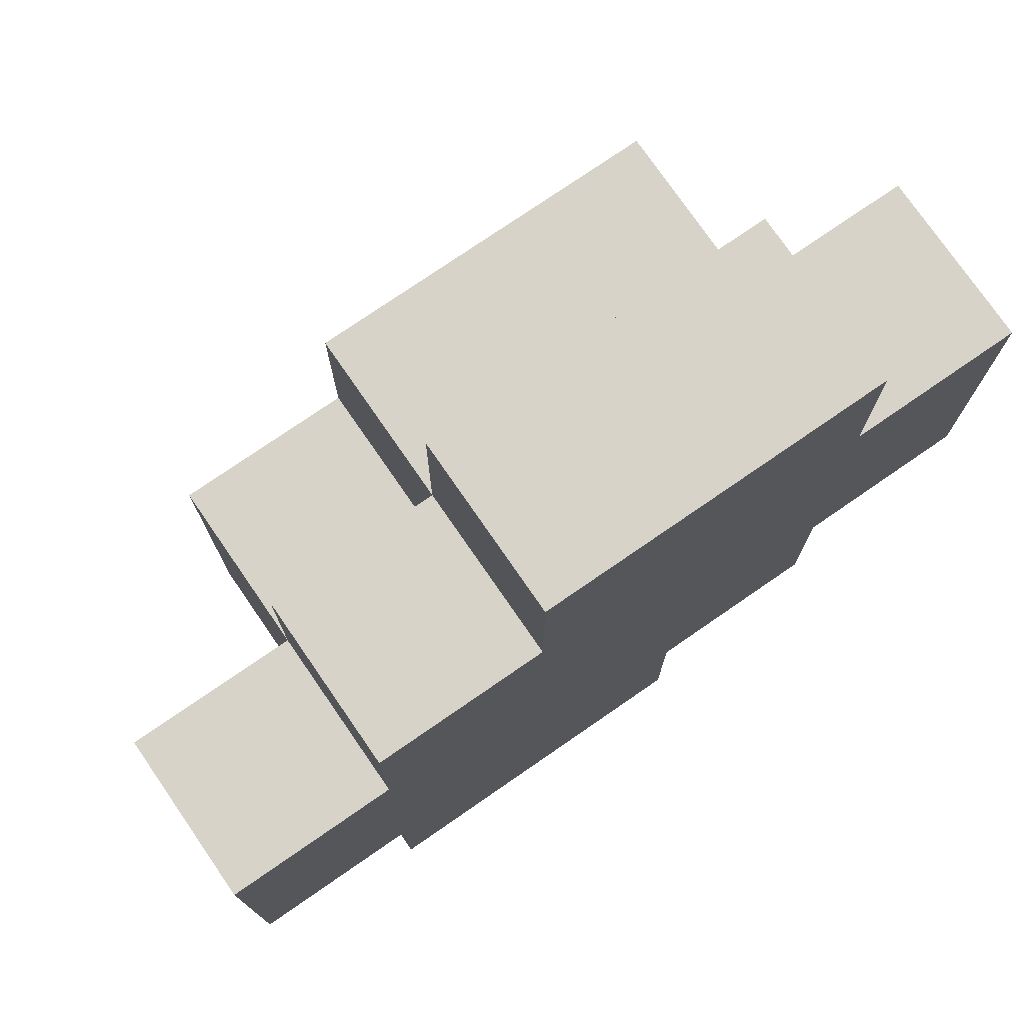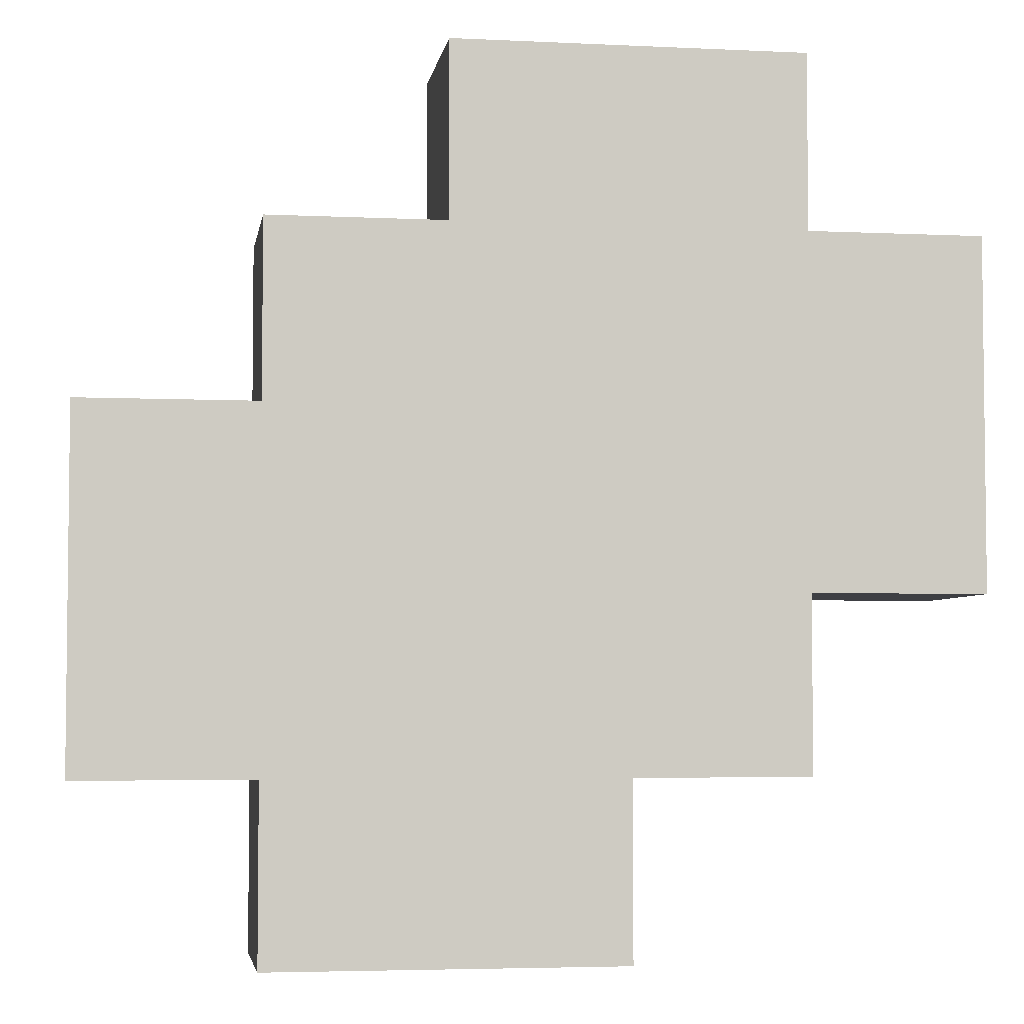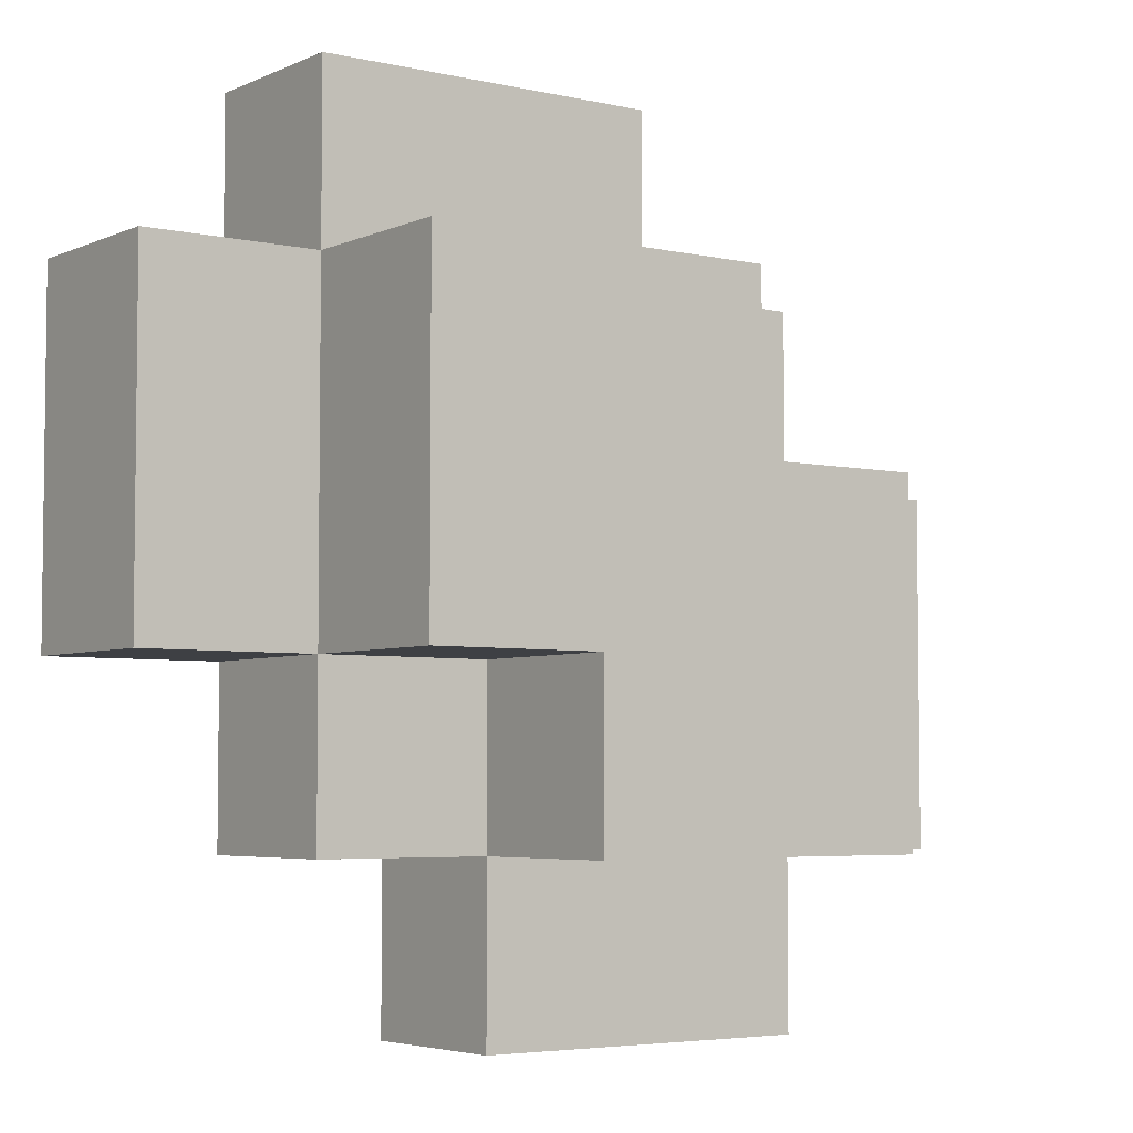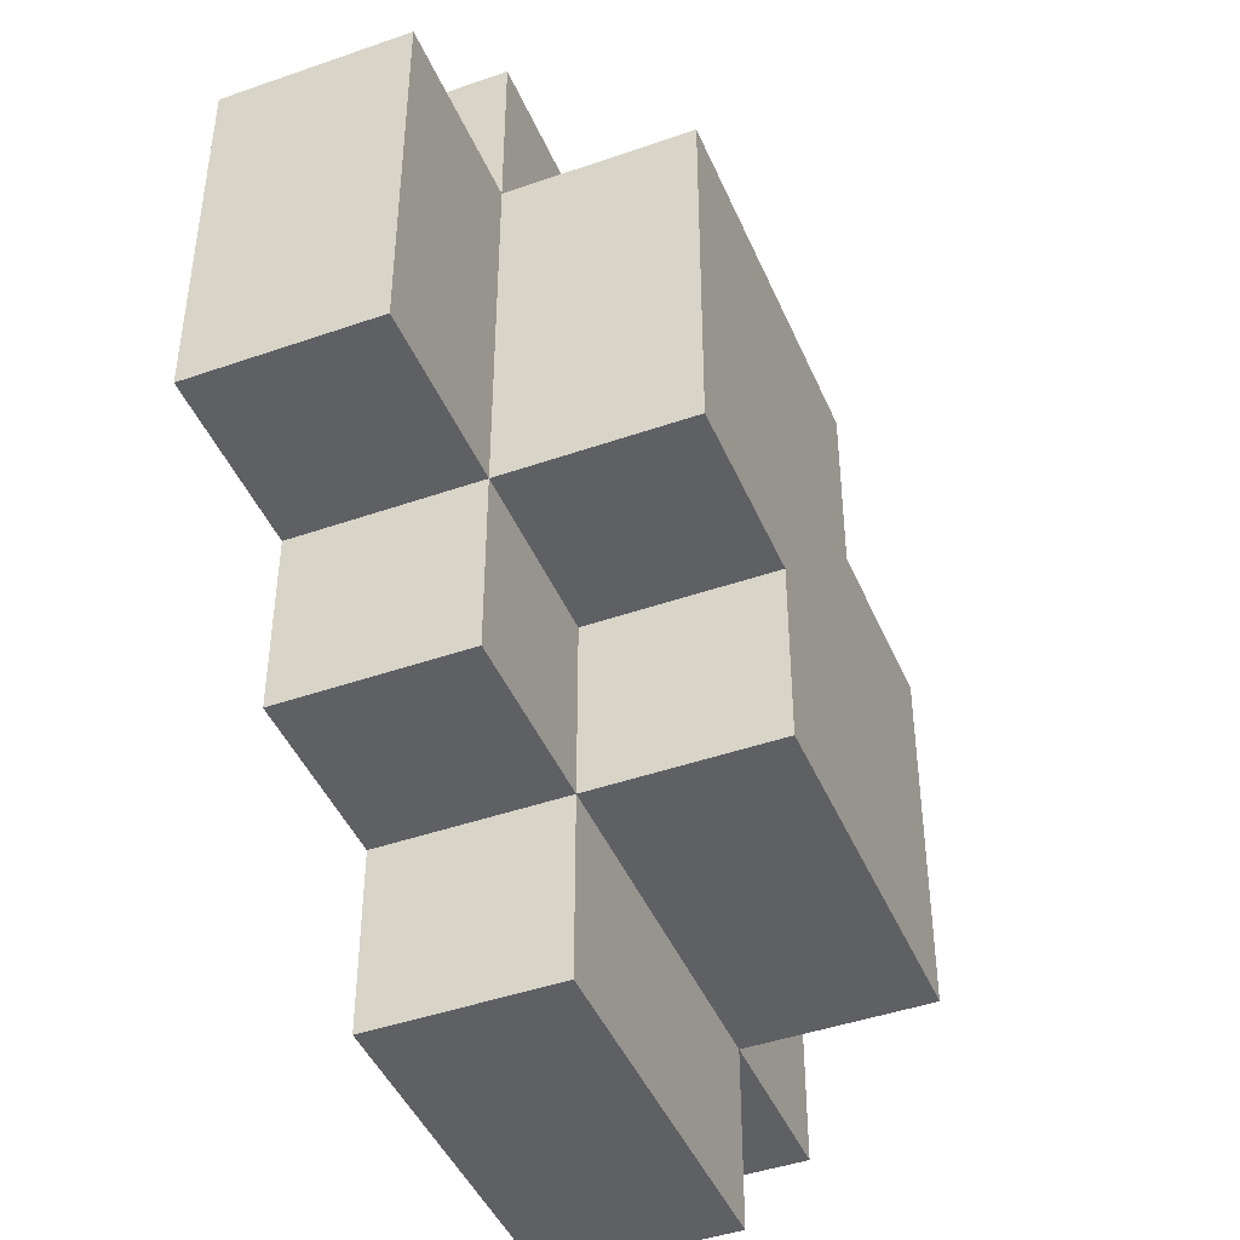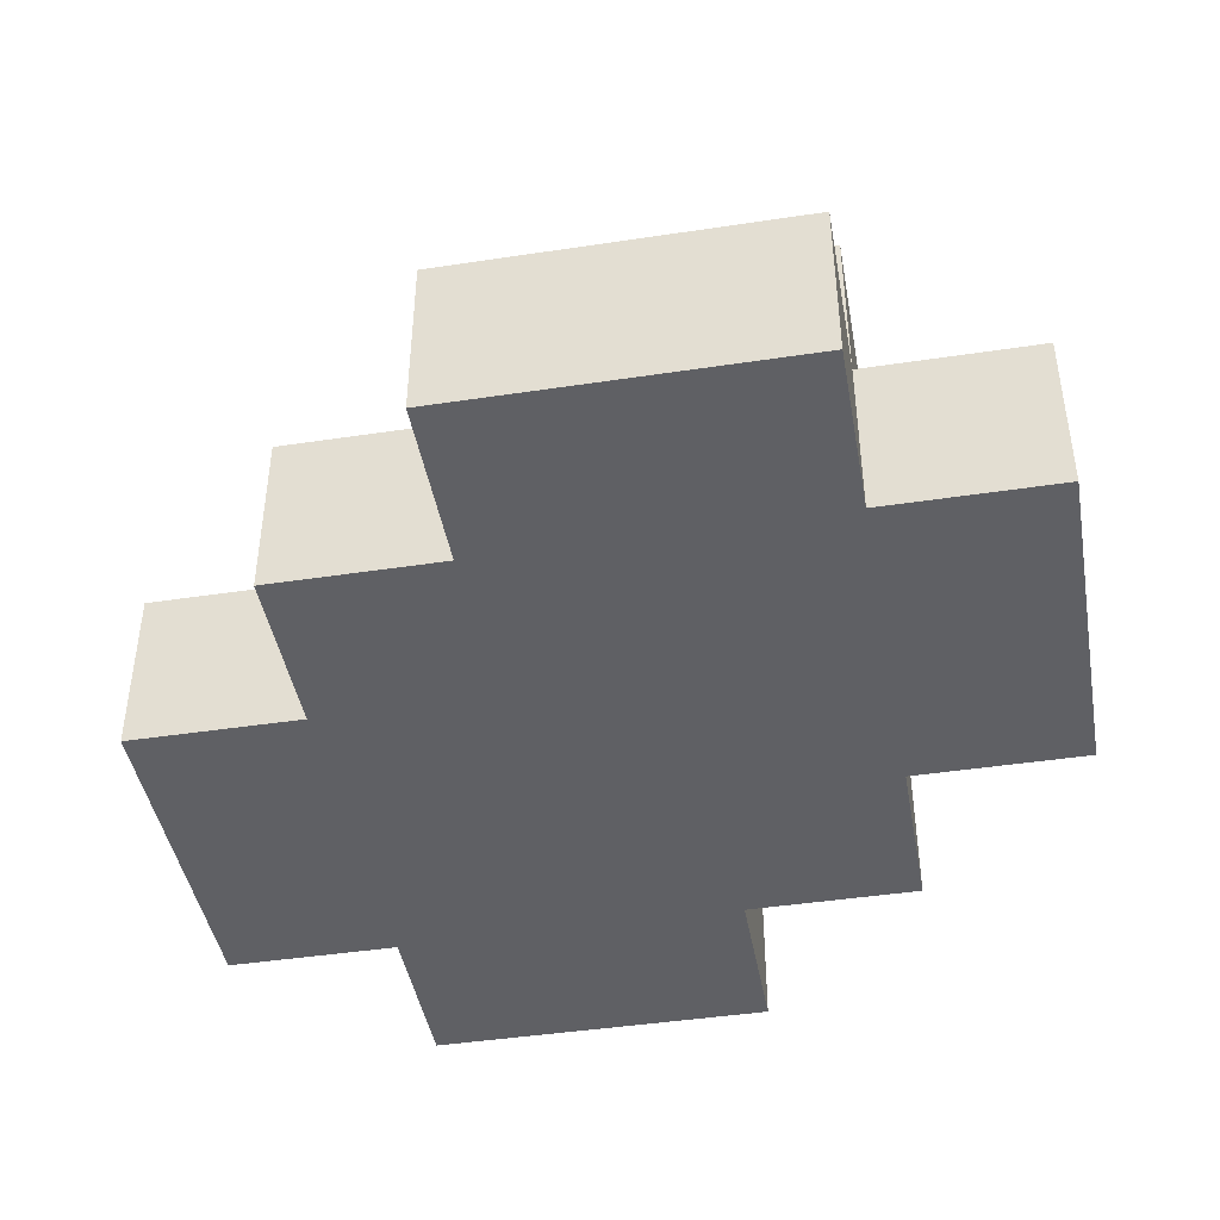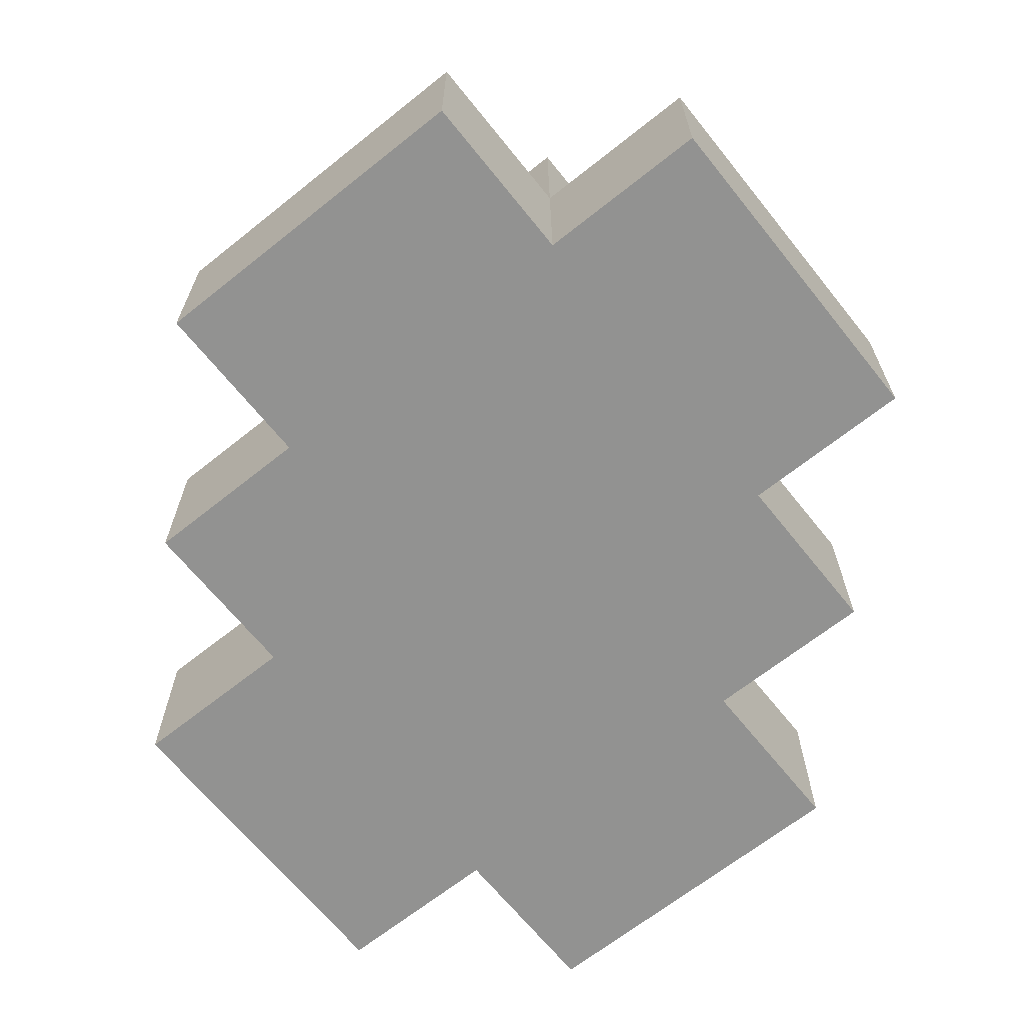
<metadata>
{"format":"obj","ext":"obj","renderer":"f3d","projection":"perspective","resolution":1024,"background":"white","views":[{"elev":76.0,"azim":-34.6,"up":"+Z"},{"elev":-4.3,"azim":-8.9,"up":"+Z"},{"elev":-4.6,"azim":144.1,"up":"+Z"},{"elev":-44.3,"azim":112.2,"up":"+Z"},{"elev":-43.8,"azim":10.1,"up":"+Y"},{"elev":-66.3,"azim":38.7,"up":"+Y"}]}
</metadata>
<code>
o
v -0.25 -0.5 0.05
v -0.25 -0.5 -0.15
v -0.25 -0.4 0.05
v -0.25 -0.4 -0.15
v -0.15 -0.5 0.15
v -0.15 -0.5 0.05
v -0.15 -0.5 -0.15
v -0.15 -0.5 -0.25
v -0.15 -0.4 0.15
v -0.15 -0.4 0.05
v -0.15 -0.4 -0.15
v -0.15 -0.4 -0.25
v -0.15 -0.3 0.05
v -0.15 -0.3 -0.15
v -0.05 -0.5 0.25
v -0.05 -0.5 0.15
v -0.05 -0.4 0.25
v -0.05 -0.4 0.15
v -0.05 -0.4 0.05
v -0.05 -0.3 0.15
v -0.05 -0.3 0.05
v 0.05 -0.5 -0.15
v 0.05 -0.5 -0.25
v 0.05 -0.4 -0.05
v 0.05 -0.4 -0.15
v 0.05 -0.4 -0.25
v 0.05 -0.3 -0.05
v 0.05 -0.3 -0.15
v 0.15 -0.5 0.25
v 0.15 -0.5 0.15
v 0.15 -0.5 -0.05
v 0.15 -0.5 -0.15
v 0.15 -0.4 0.25
v 0.15 -0.4 0.15
v 0.15 -0.4 -0.05
v 0.15 -0.4 -0.15
v 0.15 -0.3 0.15
v 0.15 -0.3 -0.05
v 0.25 -0.5 0.15
v 0.25 -0.5 -0.05
v 0.25 -0.4 0.15
v 0.25 -0.4 -0.05
v -0.05 -0.5 0.25
v -0.05 -0.4 0.25
v 0.15 -0.5 0.25
v 0.15 -0.4 0.25
v -0.15 -0.5 0.15
v -0.15 -0.4 0.15
v -0.05 -0.5 0.15
v -0.05 -0.4 0.15
v -0.05 -0.3 0.15
v 0.15 -0.5 0.15
v 0.15 -0.4 0.15
v 0.15 -0.3 0.15
v 0.25 -0.5 0.15
v 0.25 -0.4 0.15
v -0.25 -0.5 0.05
v -0.25 -0.4 0.05
v -0.15 -0.5 0.05
v -0.15 -0.4 0.05
v -0.15 -0.3 0.05
v -0.05 -0.4 0.05
v -0.05 -0.3 0.05
v 0.05 -0.4 -0.05
v 0.05 -0.3 -0.05
v 0.15 -0.5 -0.05
v 0.15 -0.4 -0.05
v 0.15 -0.3 -0.05
v 0.25 -0.5 -0.05
v 0.25 -0.4 -0.05
v -0.25 -0.5 -0.15
v -0.25 -0.4 -0.15
v -0.15 -0.5 -0.15
v -0.15 -0.4 -0.15
v -0.15 -0.3 -0.15
v 0.05 -0.5 -0.15
v 0.05 -0.4 -0.15
v 0.05 -0.3 -0.15
v 0.15 -0.5 -0.15
v 0.15 -0.4 -0.15
v -0.15 -0.5 -0.25
v -0.15 -0.4 -0.25
v 0.05 -0.5 -0.25
v 0.05 -0.4 -0.25
v -0.05 -0.5 0.25
v 0.15 -0.5 0.25
v -0.15 -0.5 0.15
v -0.05 -0.5 0.15
v 0.15 -0.5 0.15
v 0.25 -0.5 0.15
v -0.25 -0.5 0.05
v -0.15 -0.5 0.05
v 0.15 -0.5 -0.05
v 0.25 -0.5 -0.05
v -0.25 -0.5 -0.15
v -0.15 -0.5 -0.15
v 0.05 -0.5 -0.15
v 0.15 -0.5 -0.15
v -0.15 -0.5 -0.25
v 0.05 -0.5 -0.25
v -0.05 -0.4 0.25
v 0.15 -0.4 0.25
v -0.15 -0.4 0.15
v -0.05 -0.4 0.15
v 0.15 -0.4 0.15
v 0.25 -0.4 0.15
v -0.25 -0.4 0.05
v -0.15 -0.4 0.05
v -0.05 -0.4 0.05
v 0.05 -0.4 -0.05
v 0.15 -0.4 -0.05
v 0.25 -0.4 -0.05
v -0.25 -0.4 -0.15
v -0.15 -0.4 -0.15
v 0.05 -0.4 -0.15
v 0.15 -0.4 -0.15
v -0.15 -0.4 -0.25
v 0.05 -0.4 -0.25
v -0.05 -0.3 0.15
v 0.15 -0.3 0.15
v -0.15 -0.3 0.05
v -0.05 -0.3 0.05
v 0.05 -0.3 -0.05
v 0.15 -0.3 -0.05
v -0.15 -0.3 -0.15
v 0.05 -0.3 -0.15
f 3 2 1
f 4 2 3
f 9 6 5
f 10 6 9
f 11 8 7
f 12 8 11
f 13 11 10
f 14 11 13
f 17 16 15
f 18 16 17
f 20 19 18
f 21 19 20
f 22 23 25
f 25 23 26
f 24 25 27
f 27 25 28
f 29 30 33
f 33 30 34
f 31 32 35
f 35 32 36
f 34 35 37
f 37 35 38
f 39 40 41
f 41 40 42
f 45 44 43
f 46 44 45
f 49 48 47
f 50 48 49
f 53 51 50
f 54 51 53
f 55 53 52
f 56 53 55
f 59 58 57
f 60 58 59
f 62 61 60
f 63 61 62
f 64 65 67
f 67 65 68
f 66 67 69
f 69 67 70
f 71 72 73
f 73 72 74
f 74 75 77
f 77 75 78
f 76 77 79
f 79 77 80
f 81 82 83
f 83 82 84
f 88 86 85
f 89 86 88
f 92 88 87
f 92 90 89
f 92 89 88
f 93 90 92
f 93 92 91
f 94 90 93
f 95 93 91
f 96 93 95
f 97 93 96
f 98 93 97
f 99 97 96
f 100 97 99
f 101 102 104
f 104 102 105
f 103 104 108
f 108 104 109
f 105 106 111
f 111 106 112
f 107 108 113
f 113 108 114
f 110 111 115
f 115 111 116
f 114 115 117
f 117 115 118
f 119 120 122
f 122 120 123
f 121 122 123
f 123 120 124
f 121 123 125
f 125 123 126

</code>
